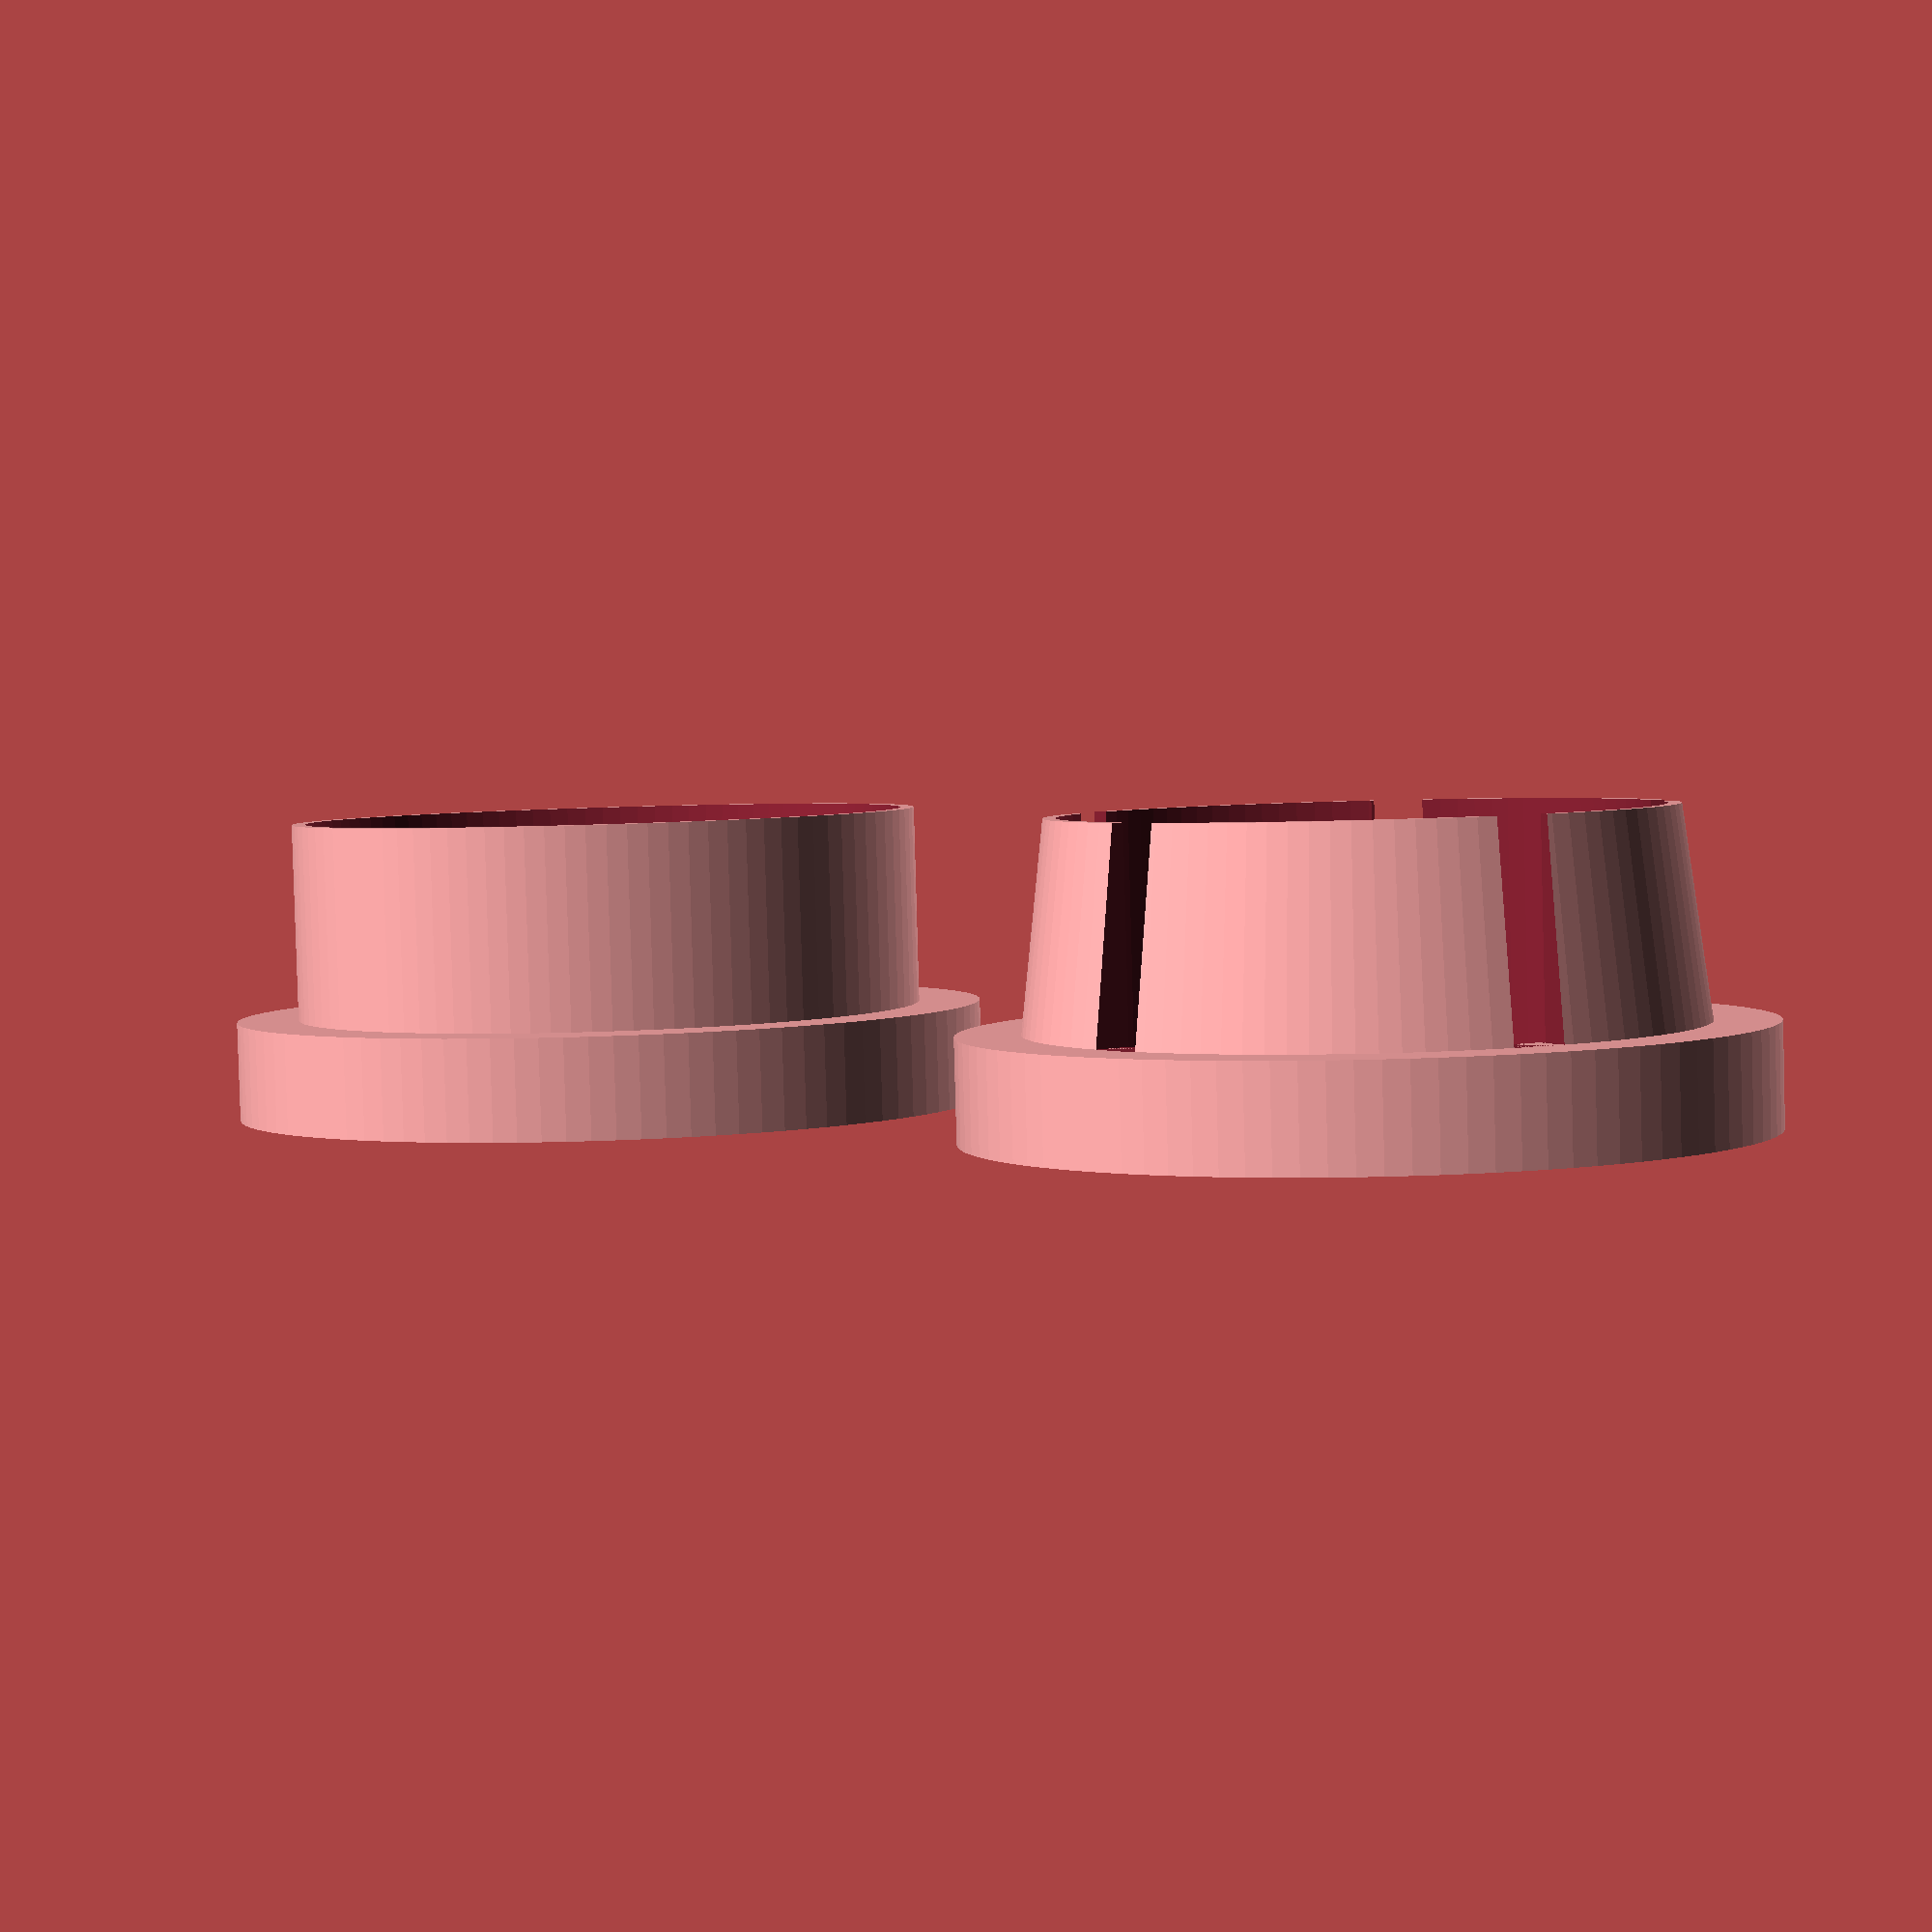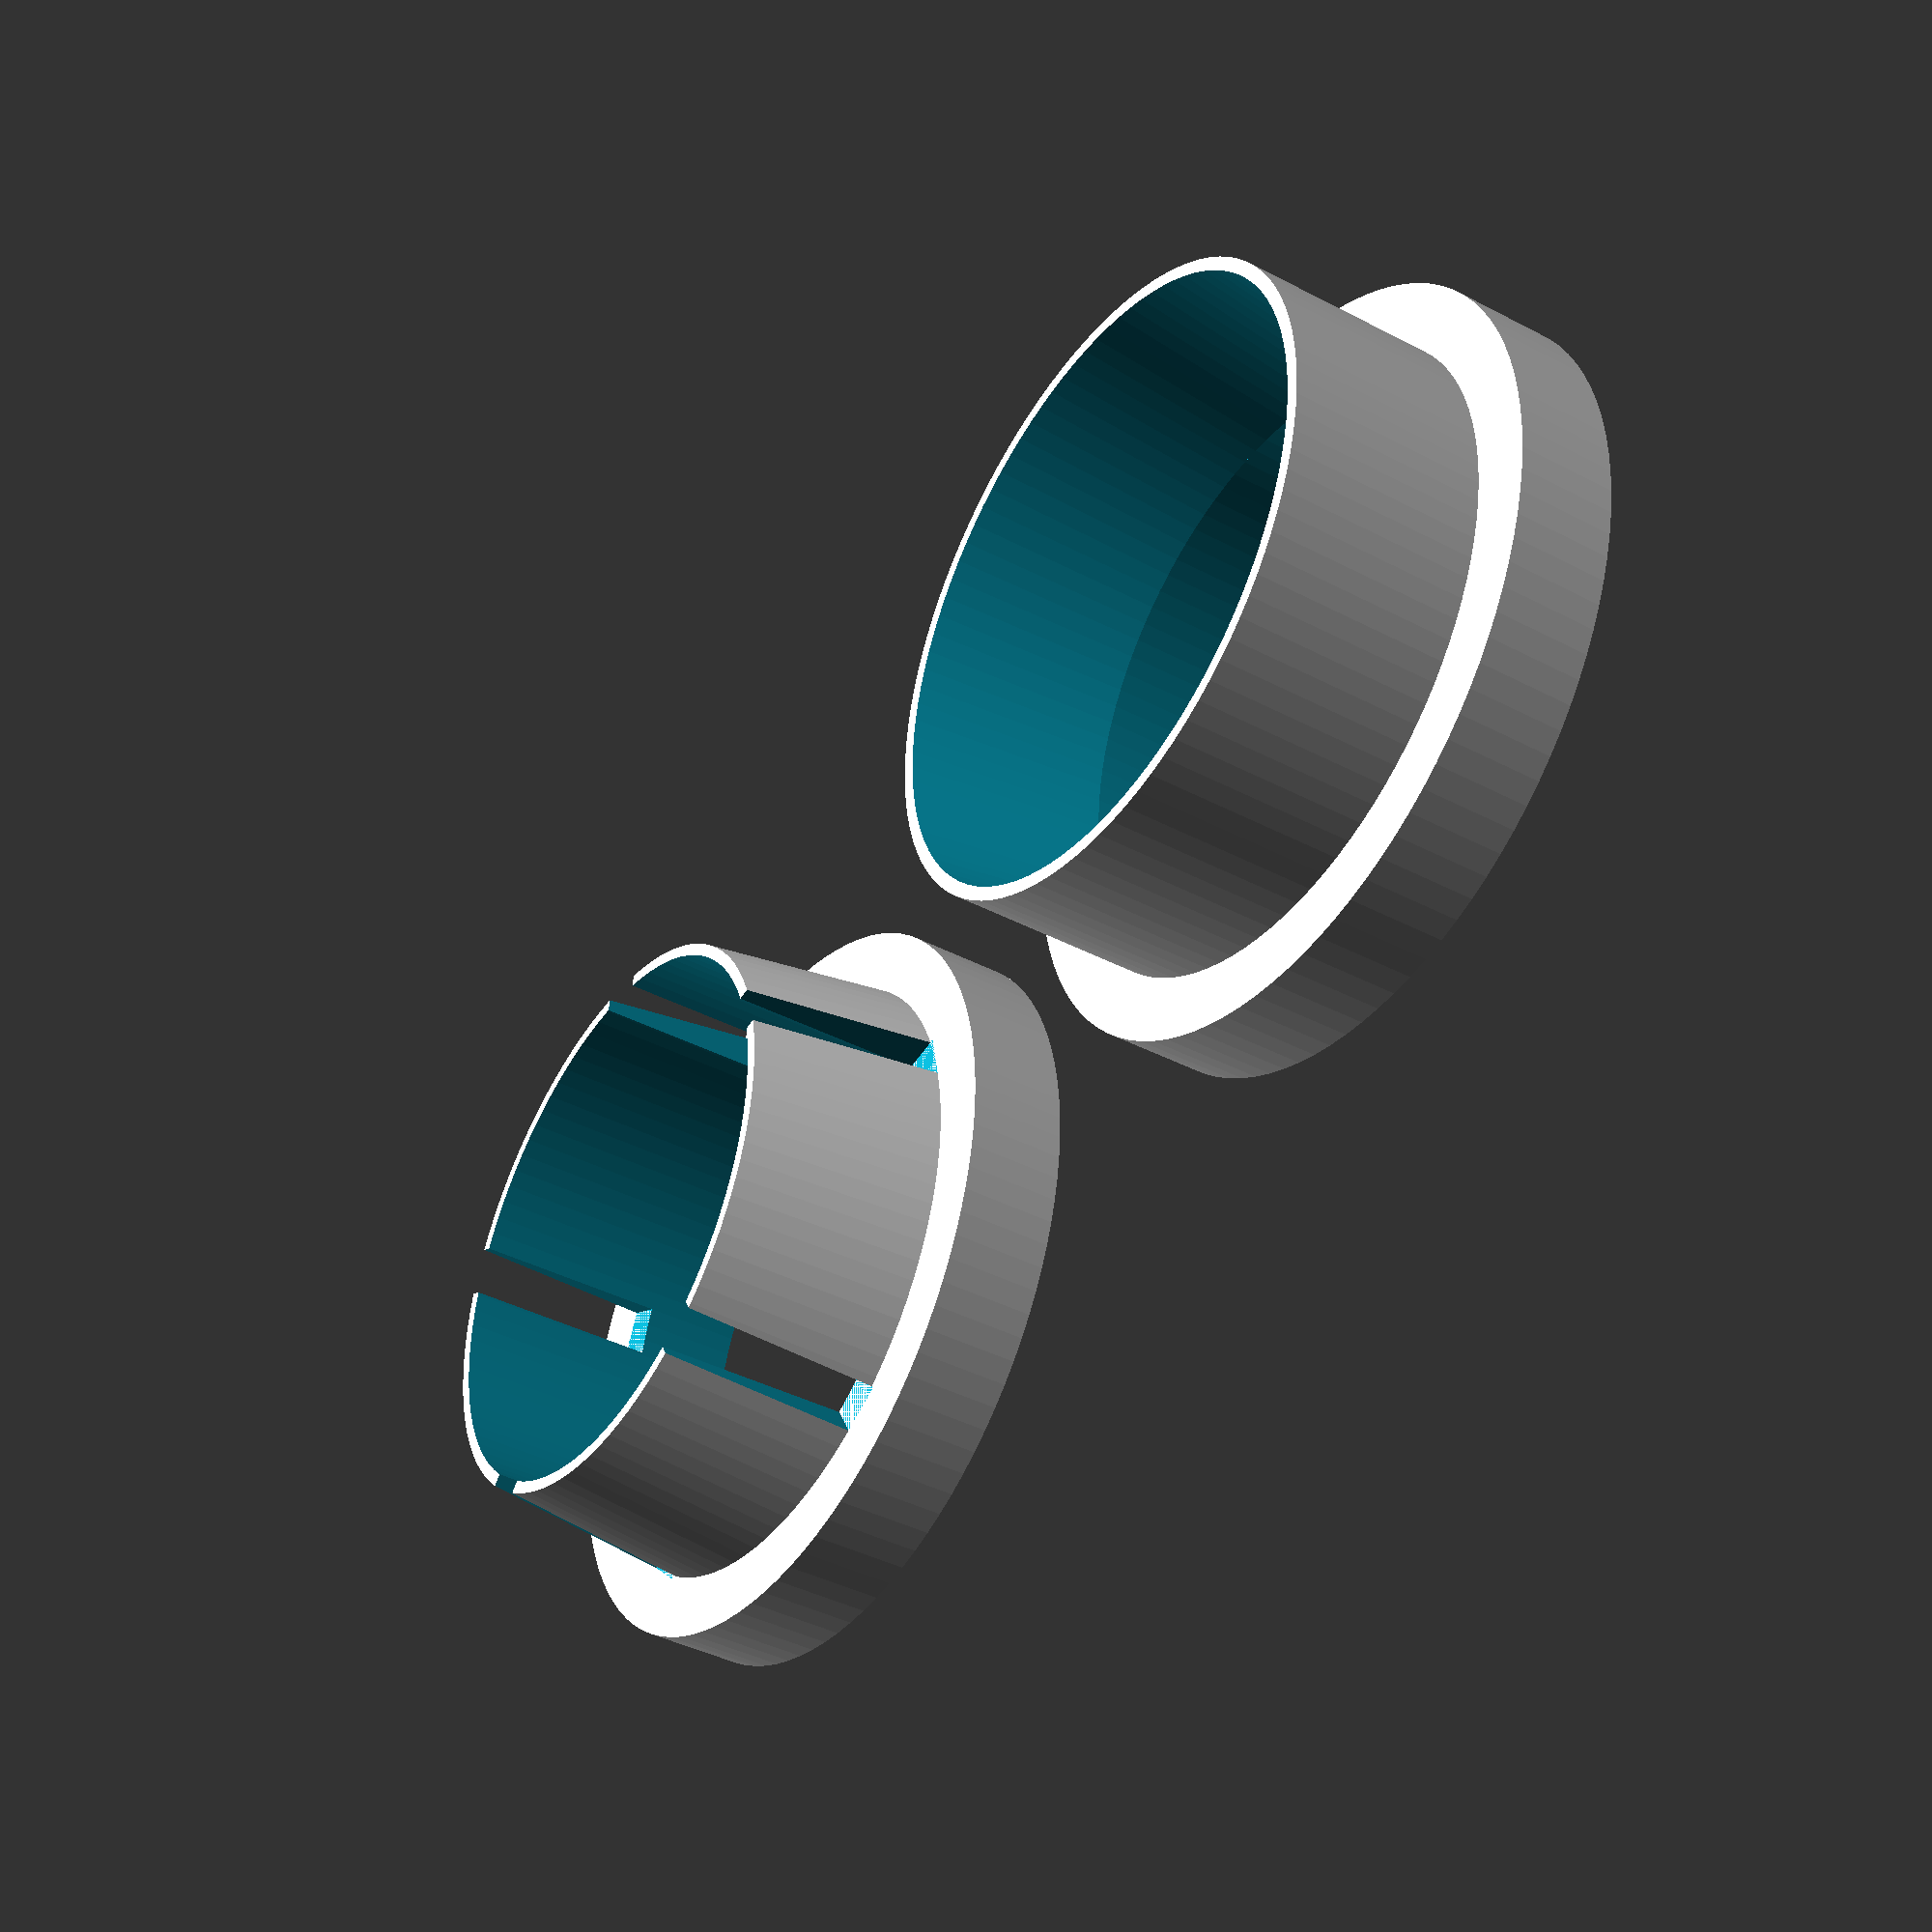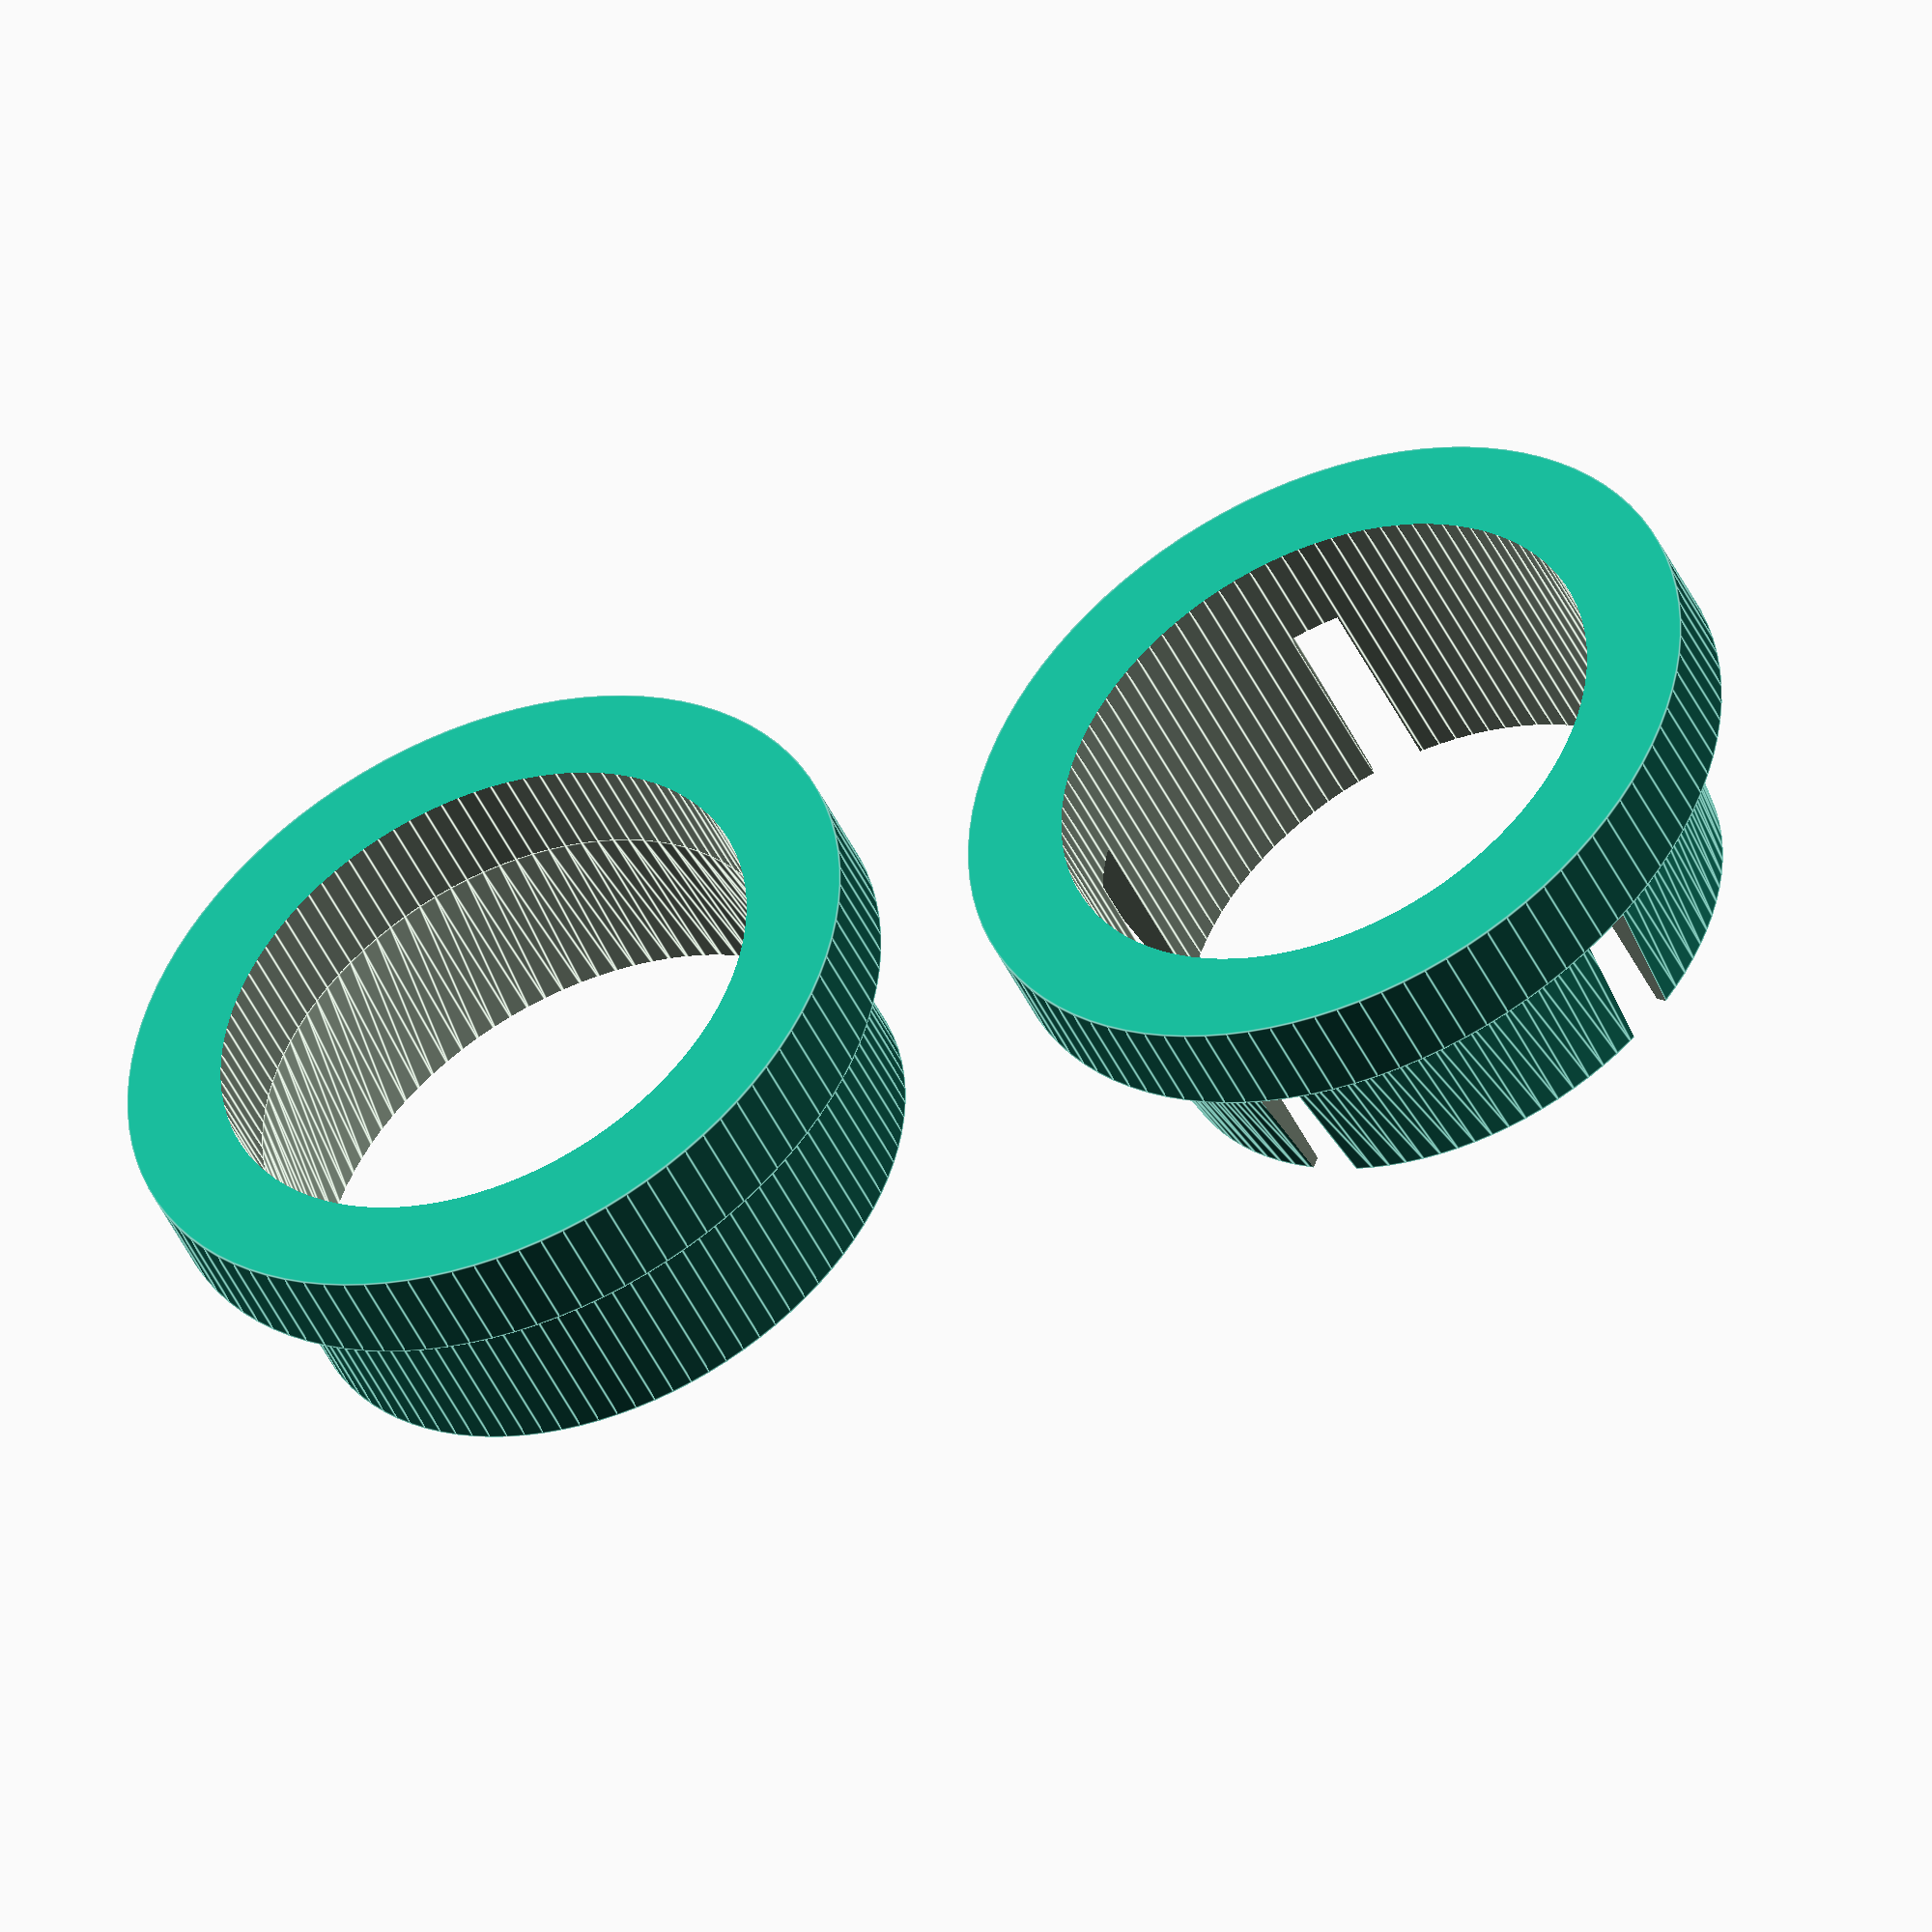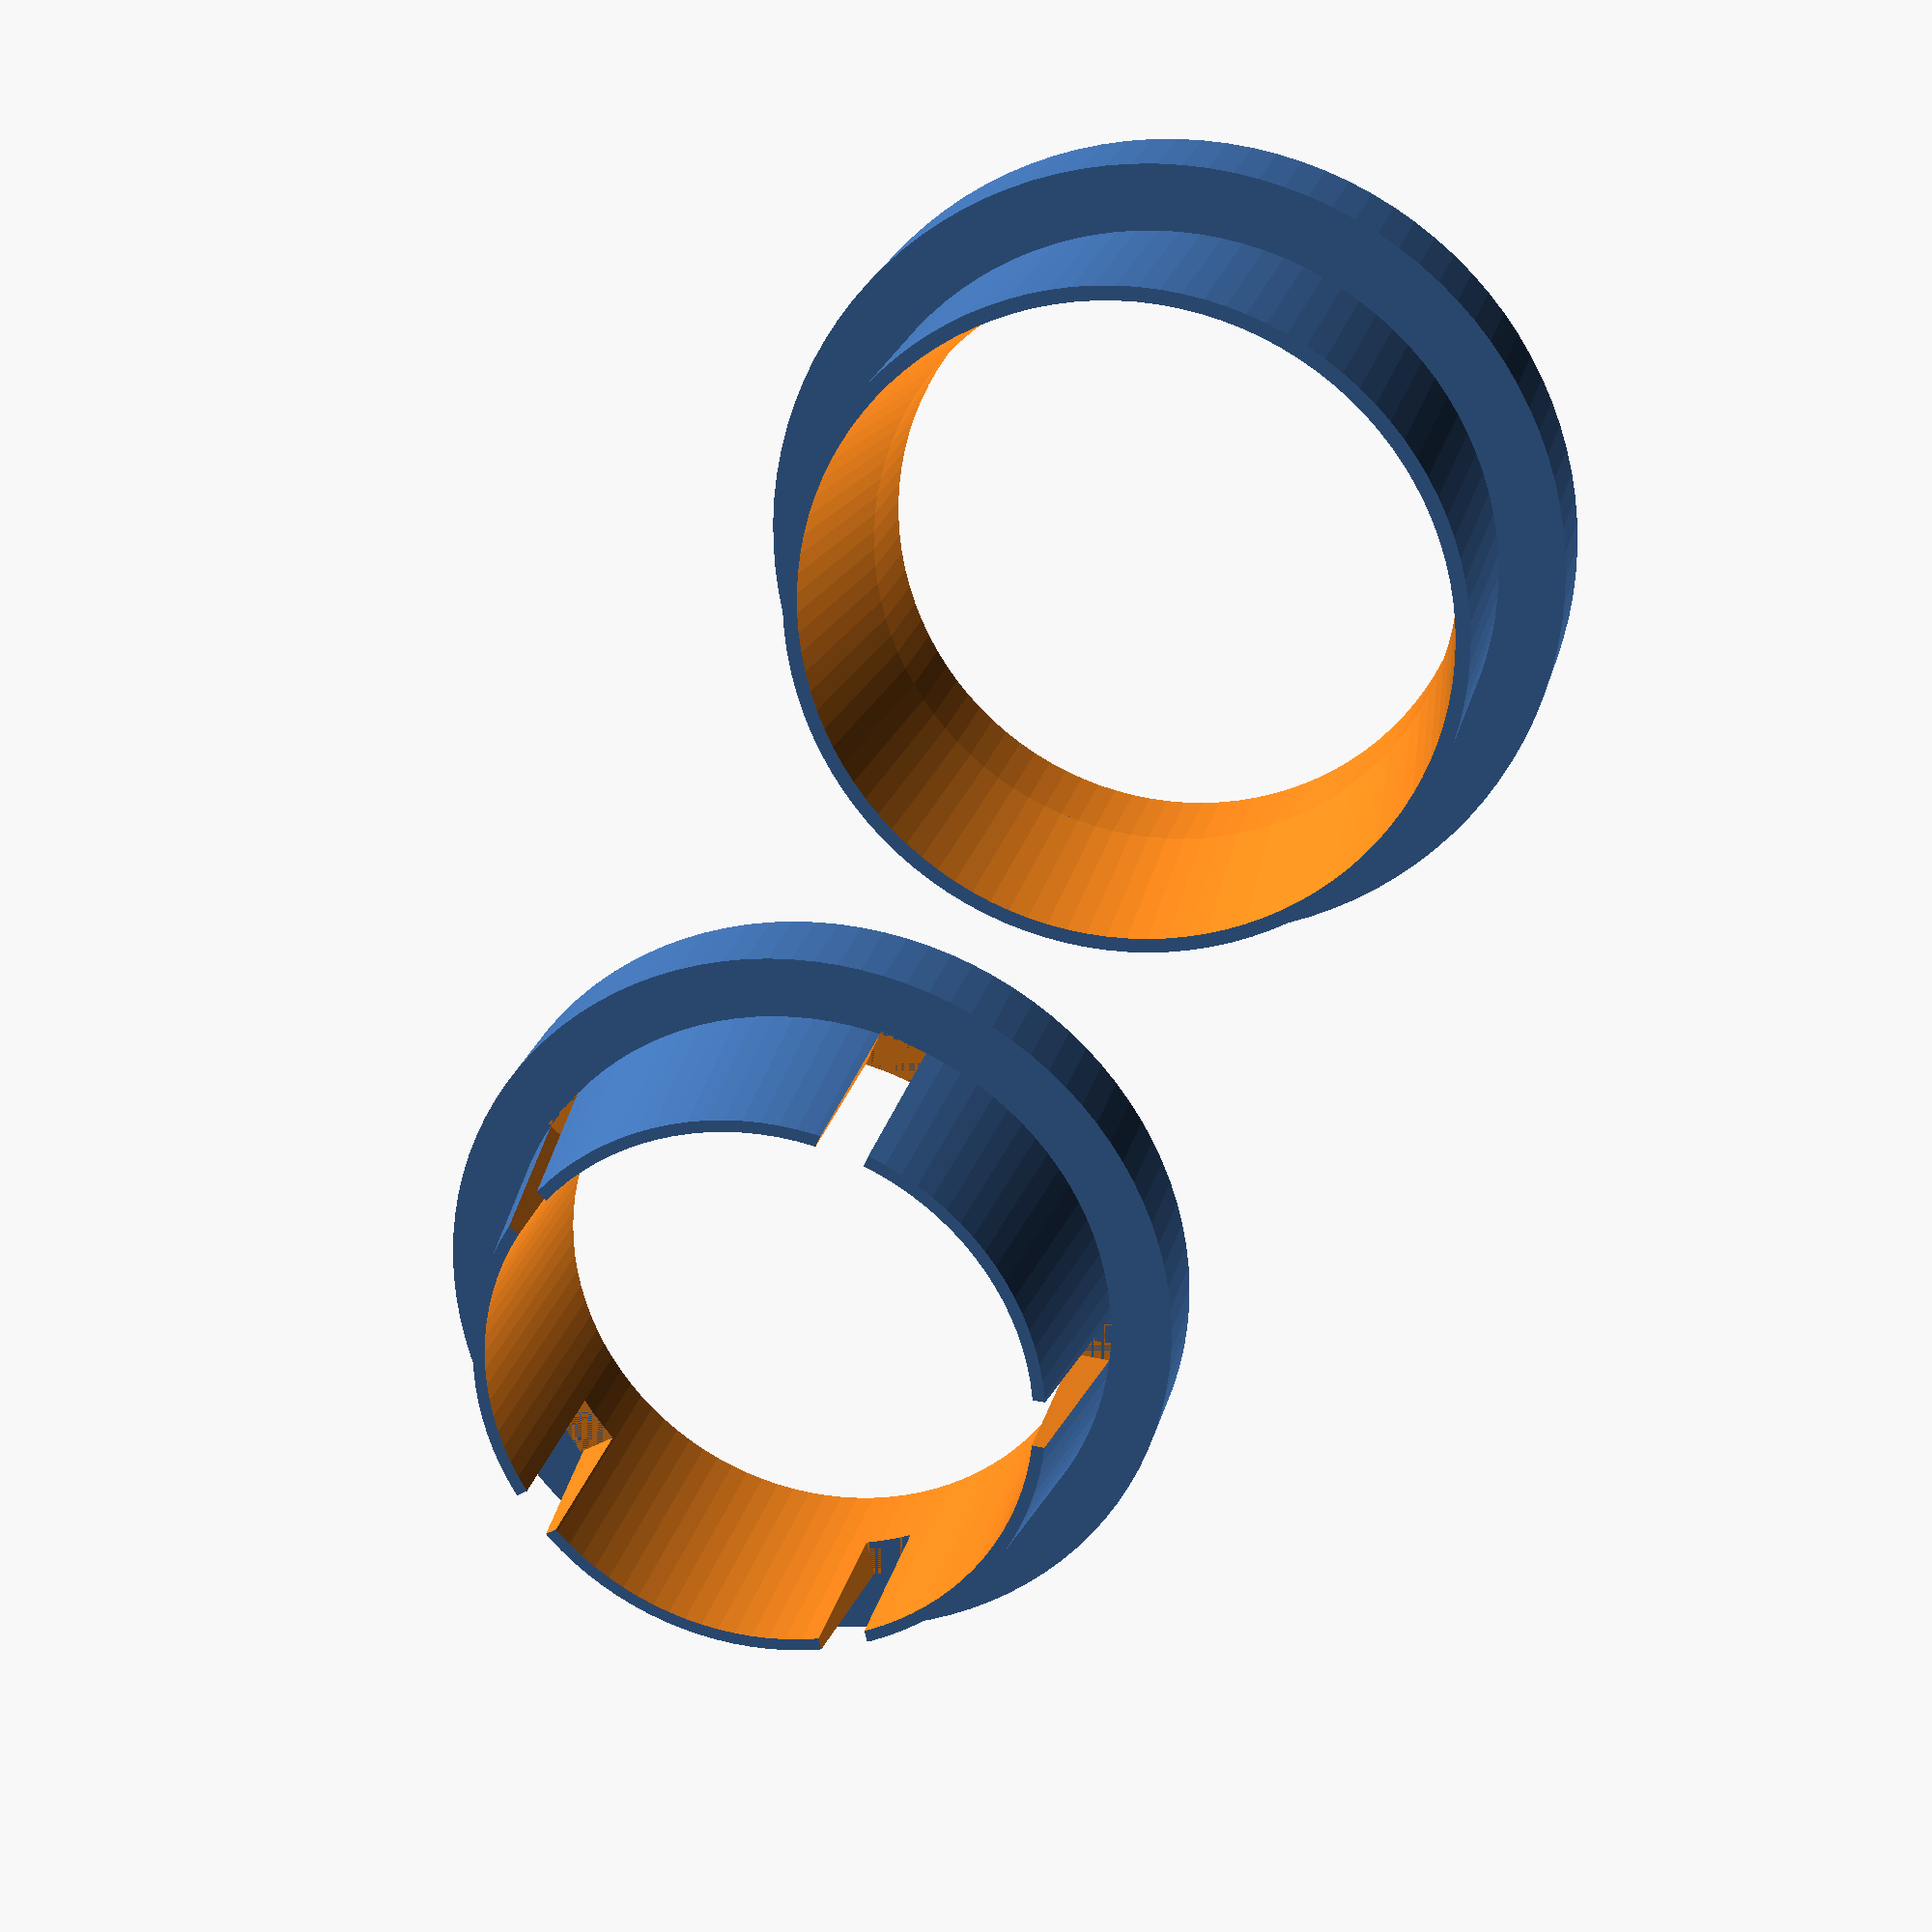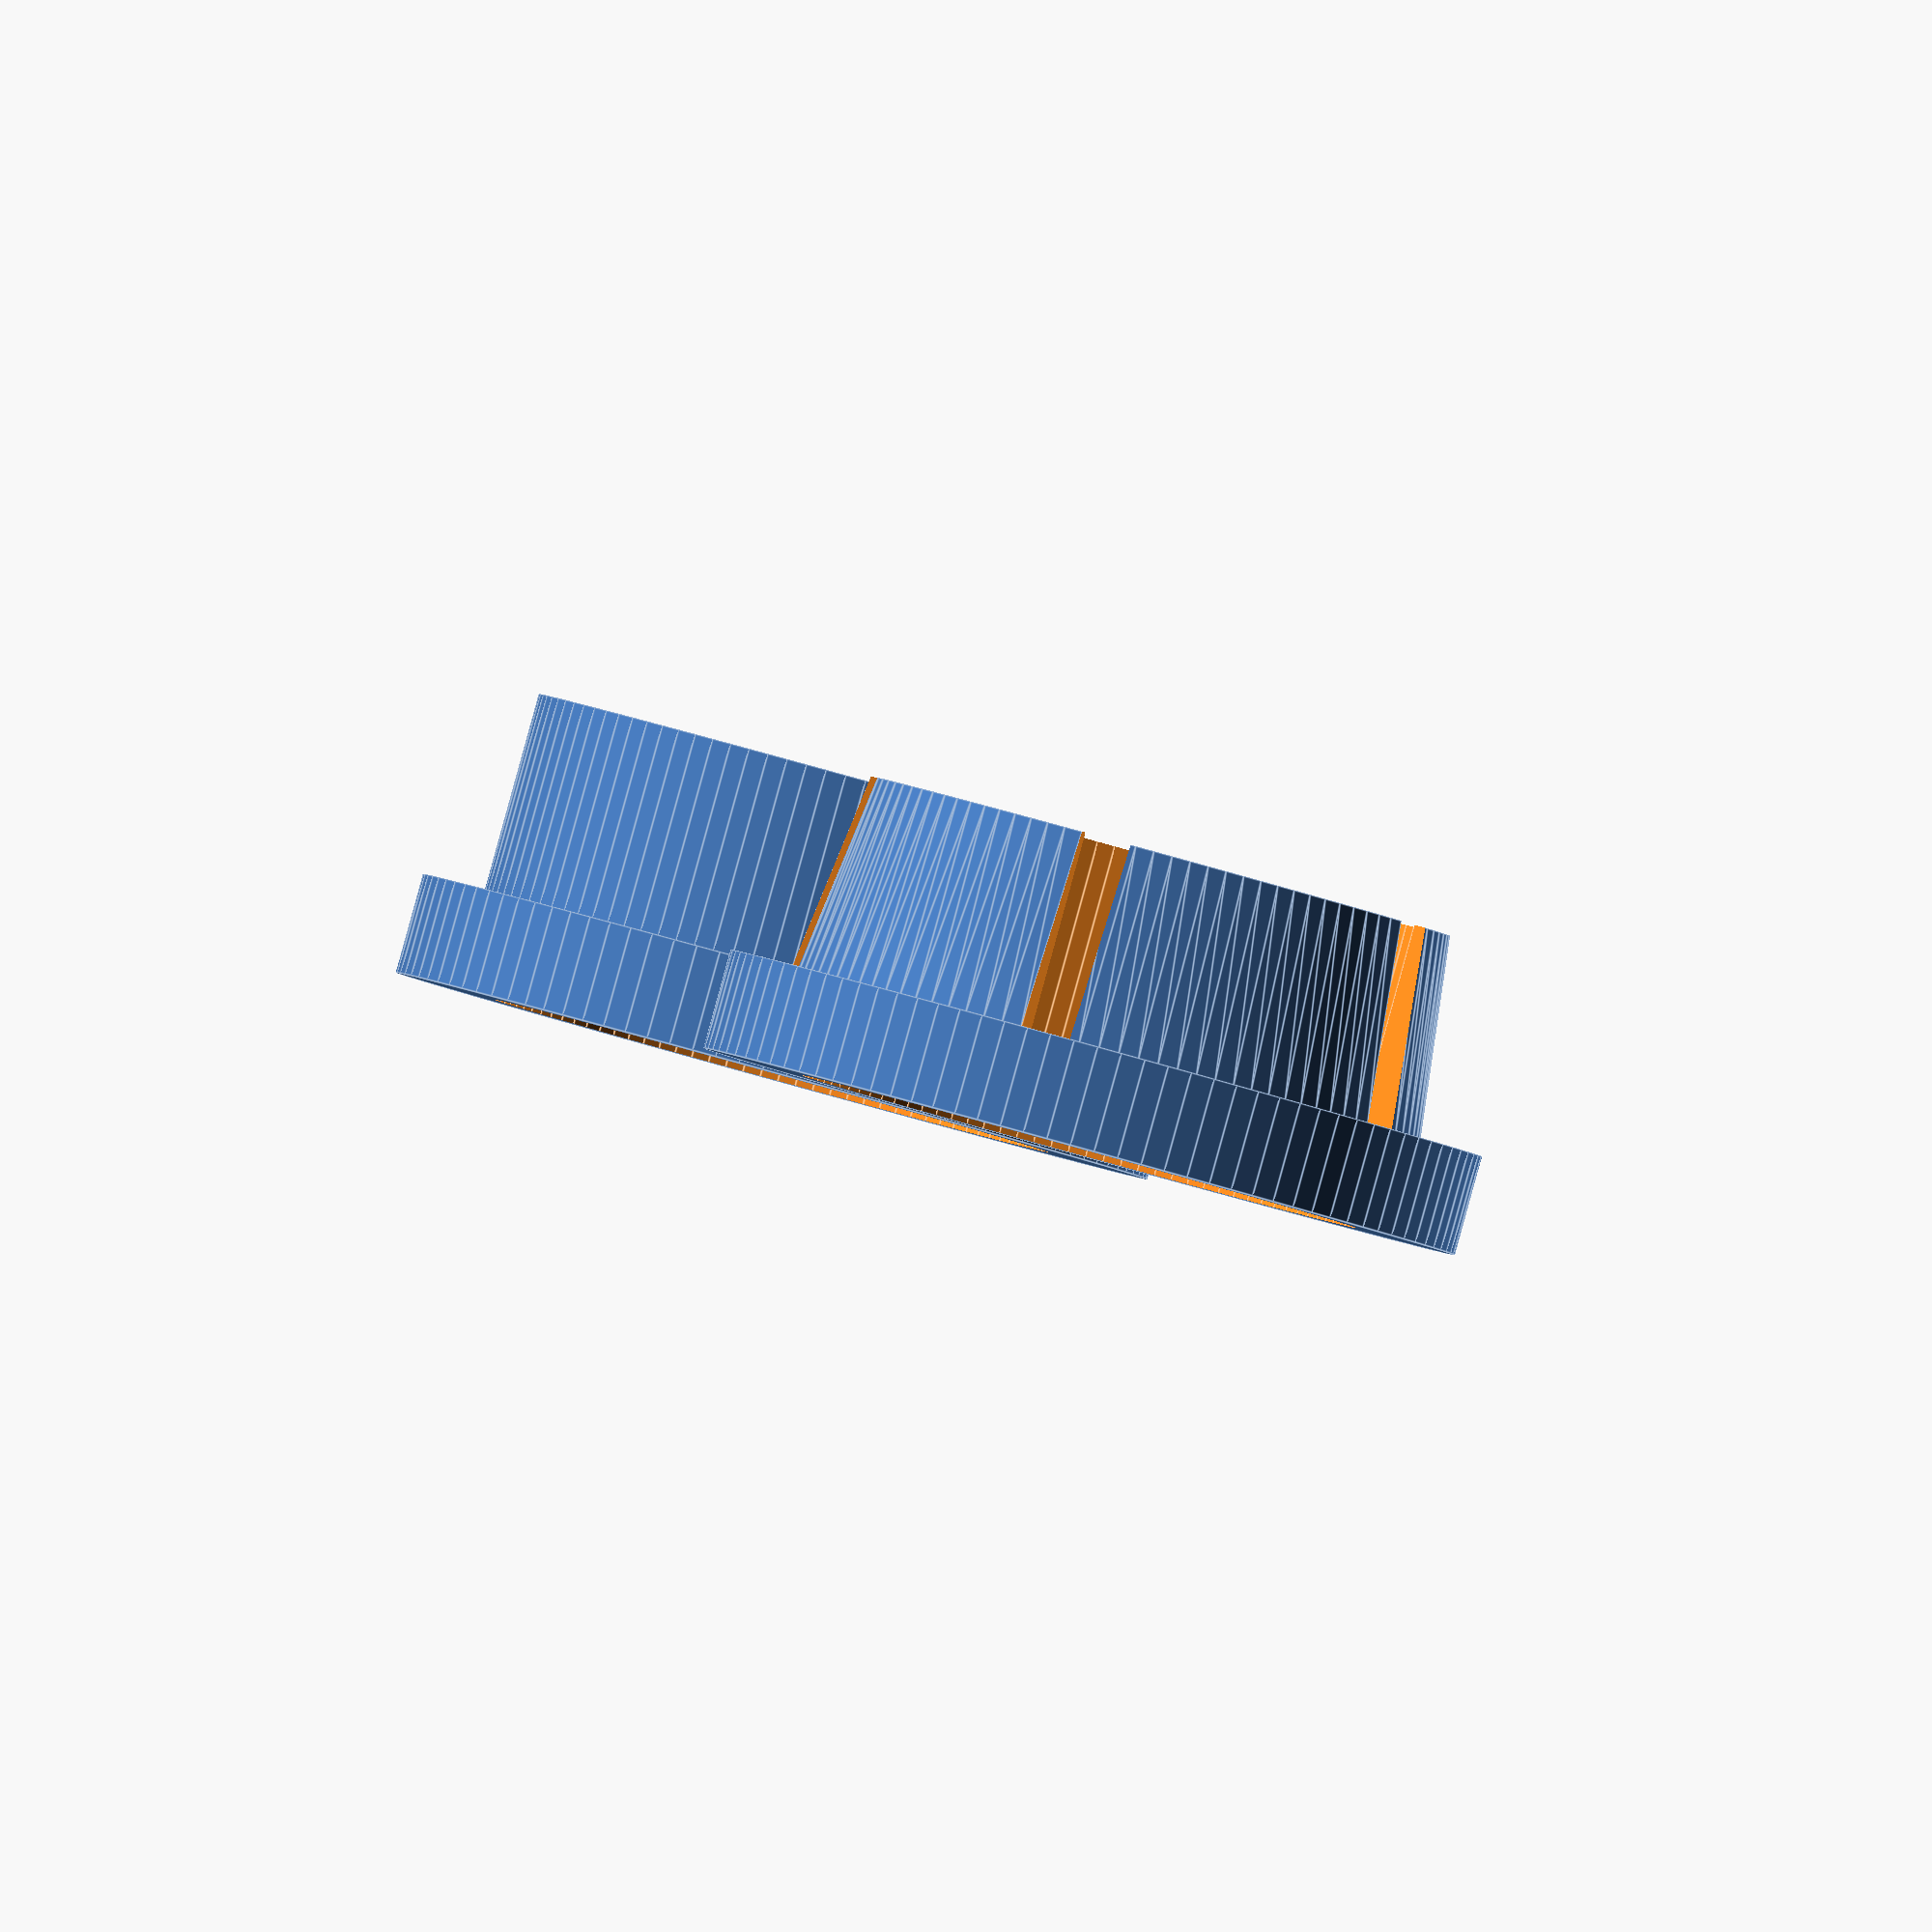
<openscad>
$fn = 100;

tube_od = 56.3; // bt-80 = 66, bt-70 = 56.3
thickness = 20;
width=10;
wall=2.5;
slots=5;

difference() {
    union() {
        cylinder(h=width, d=thickness+tube_od);
        translate([0,0,width])
            difference() {
                cylinder(h=width*2, d1=tube_od+wall*3, d2=tube_od+wall);
                for (n = [1 : slots]) {
                    rotate((360/slots)*n)
                    cube([(tube_od+wall*3)/2,5,width*2+1]);
                }
            }
    } 
    translate([0,0,-.5])
        cylinder(h=width*3+1, d=tube_od);
}


translate([90, 0, 0]) {
    difference() {
        union() {
            cylinder(h=width, d=thickness+tube_od);
            translate([0,0,width])
                cylinder(h=width*2, d=tube_od+wall*3);
        }
        union() {
        translate([0,0,-.5])
            cylinder(h=width+1, d=tube_od);
            translate([0,0,width])
                cylinder(h=width*2+1, d1=tube_od, d2=tube_od+wall*2);
        }
    }
}


</openscad>
<views>
elev=266.5 azim=35.0 roll=178.4 proj=p view=wireframe
elev=40.1 azim=348.8 roll=56.9 proj=p view=wireframe
elev=225.7 azim=178.4 roll=336.1 proj=o view=edges
elev=157.1 azim=113.5 roll=167.1 proj=p view=wireframe
elev=270.6 azim=69.7 roll=195.4 proj=o view=edges
</views>
